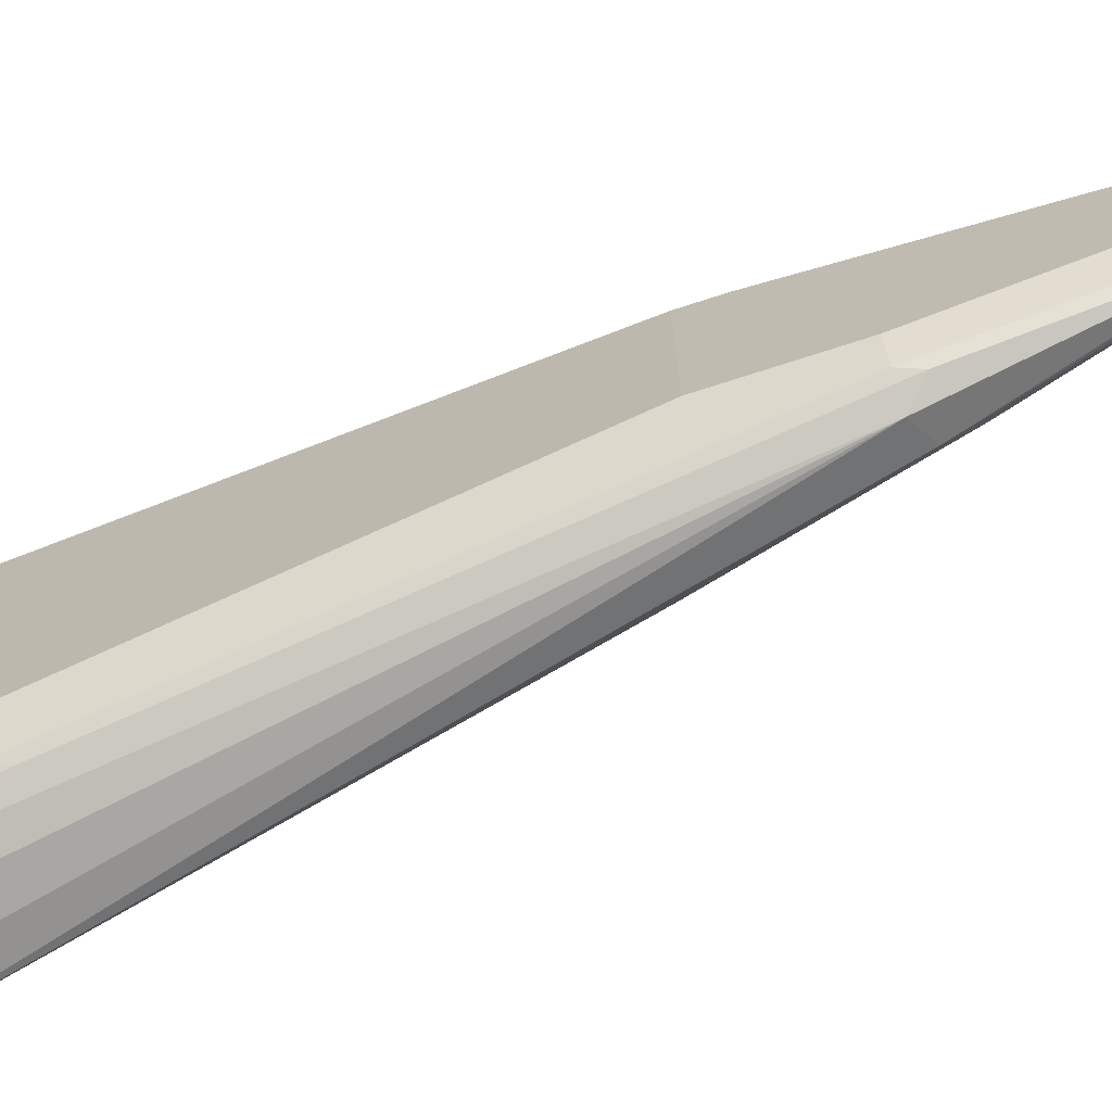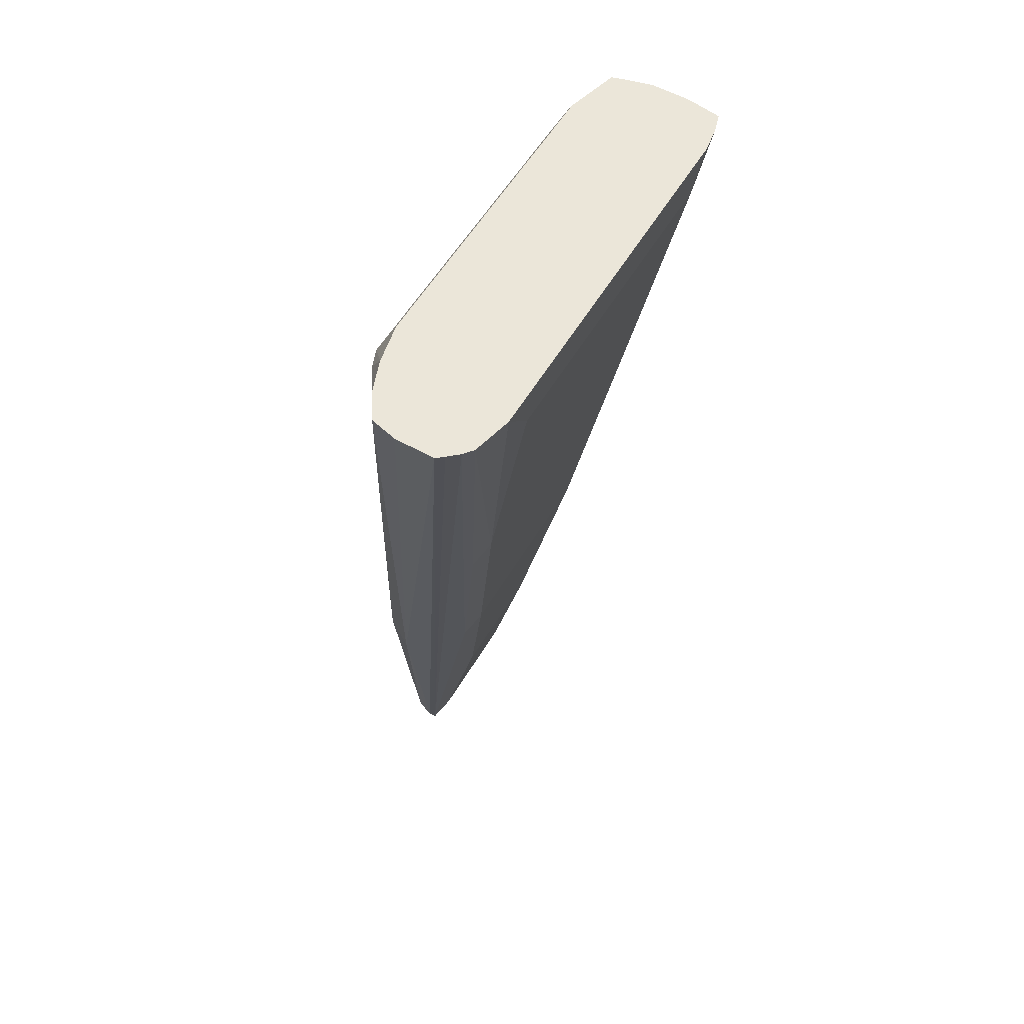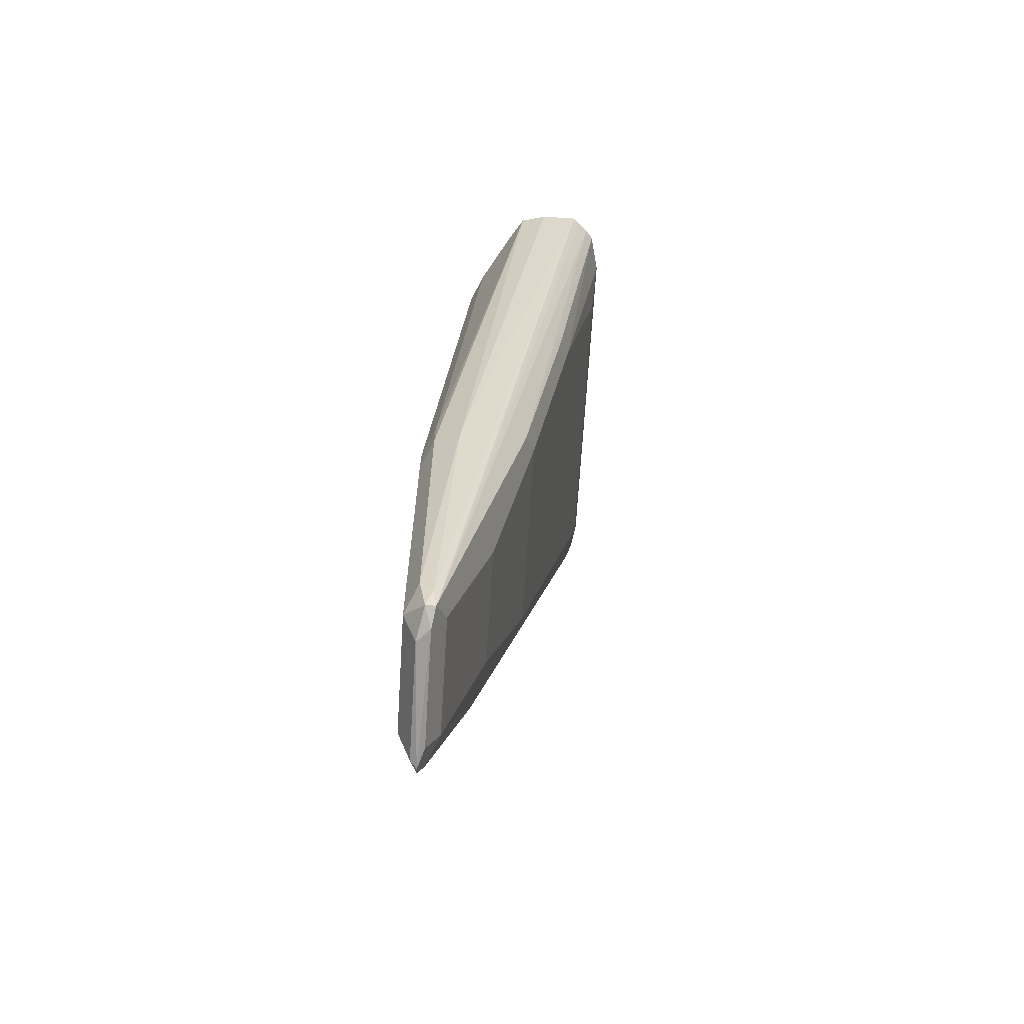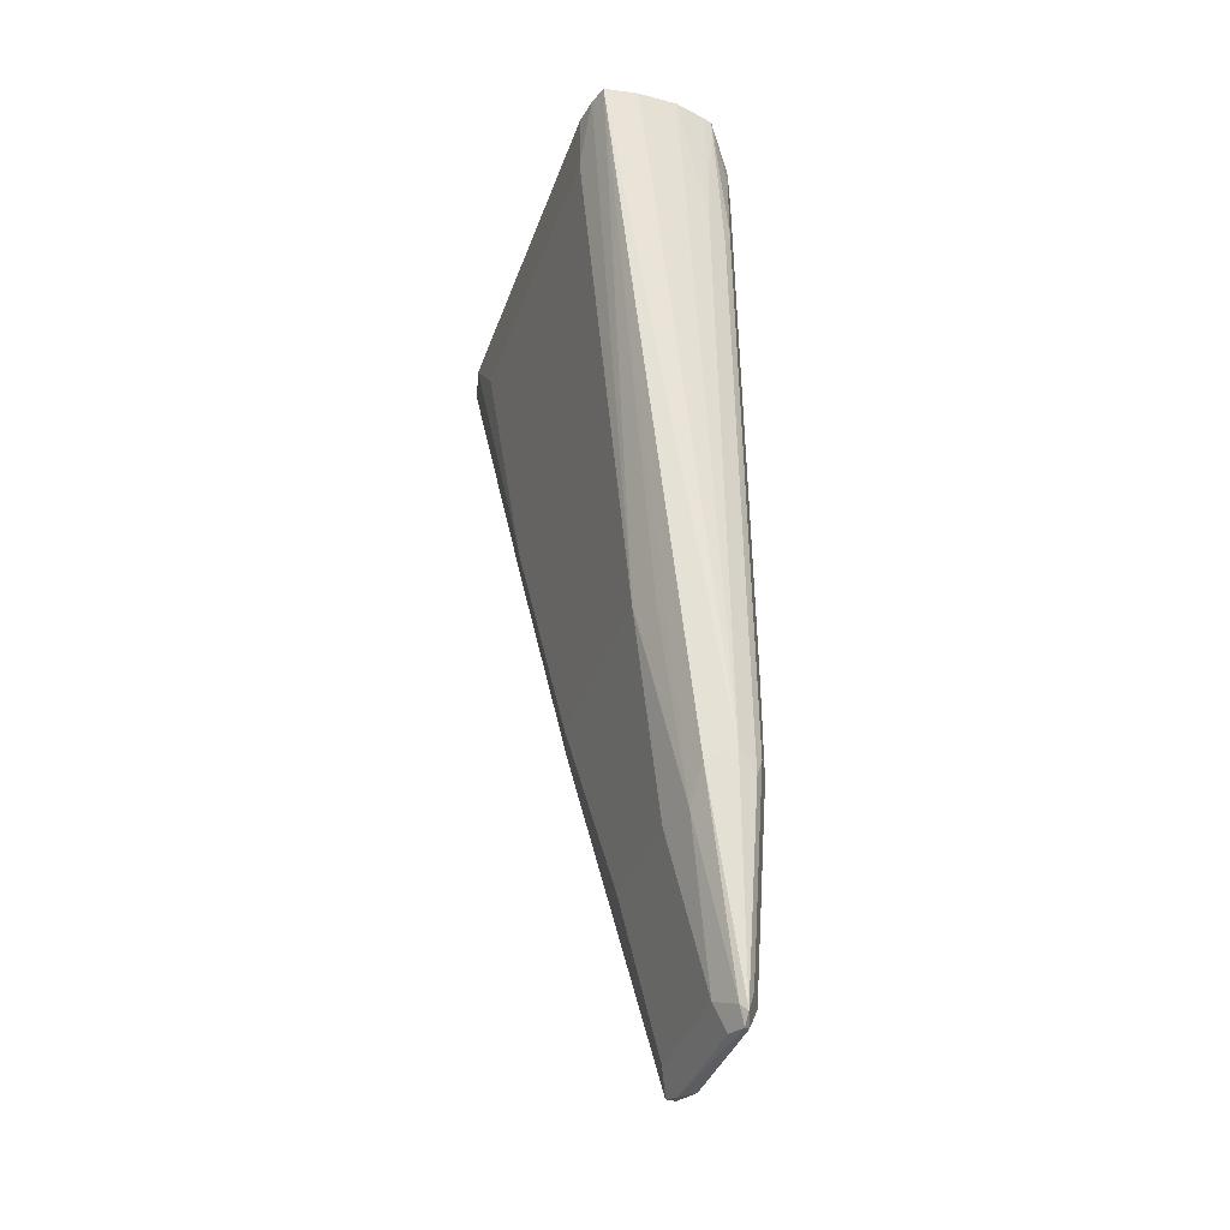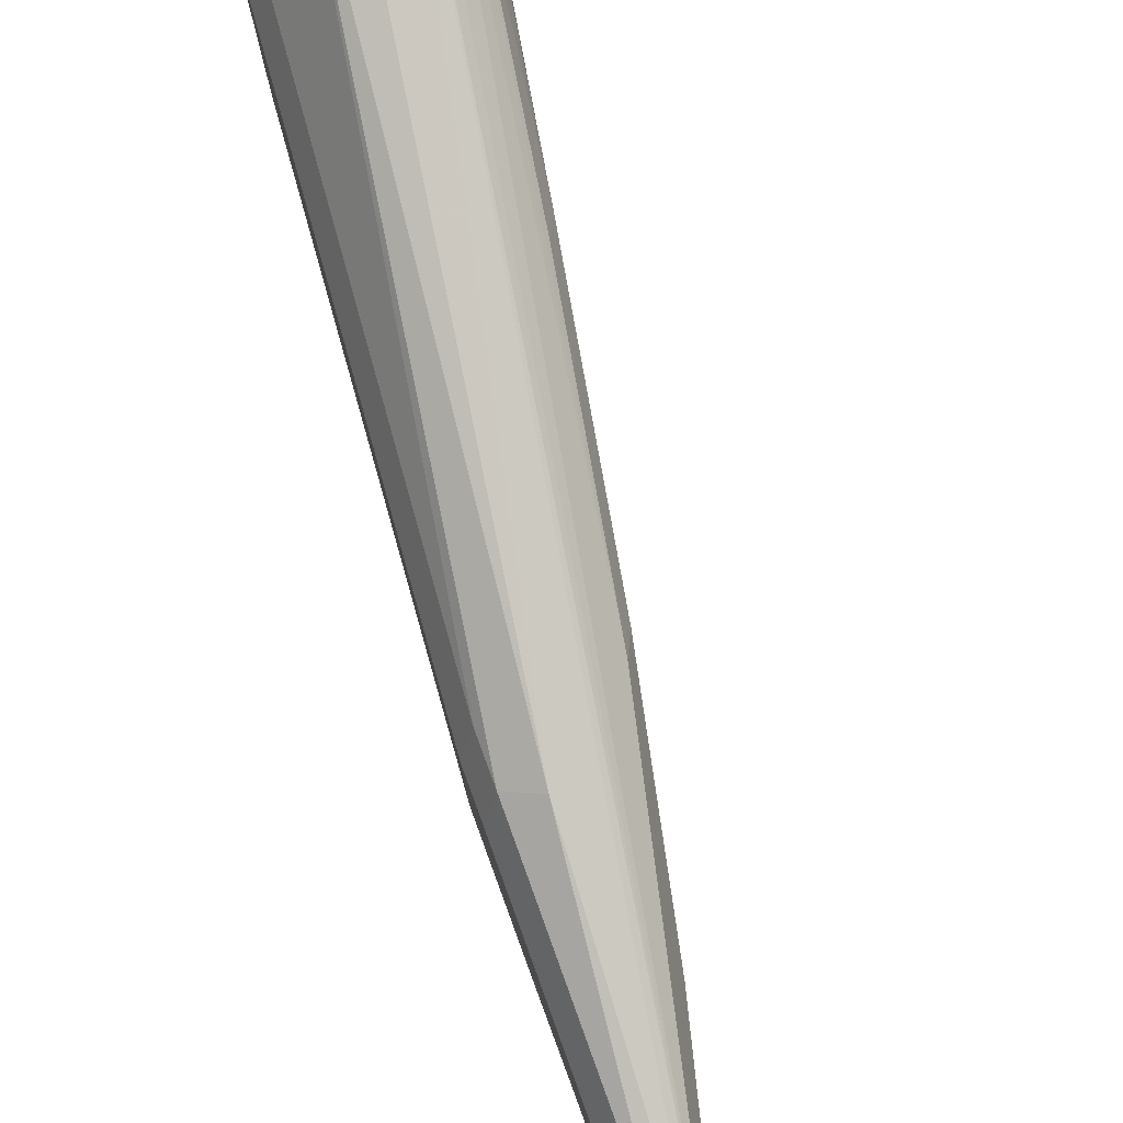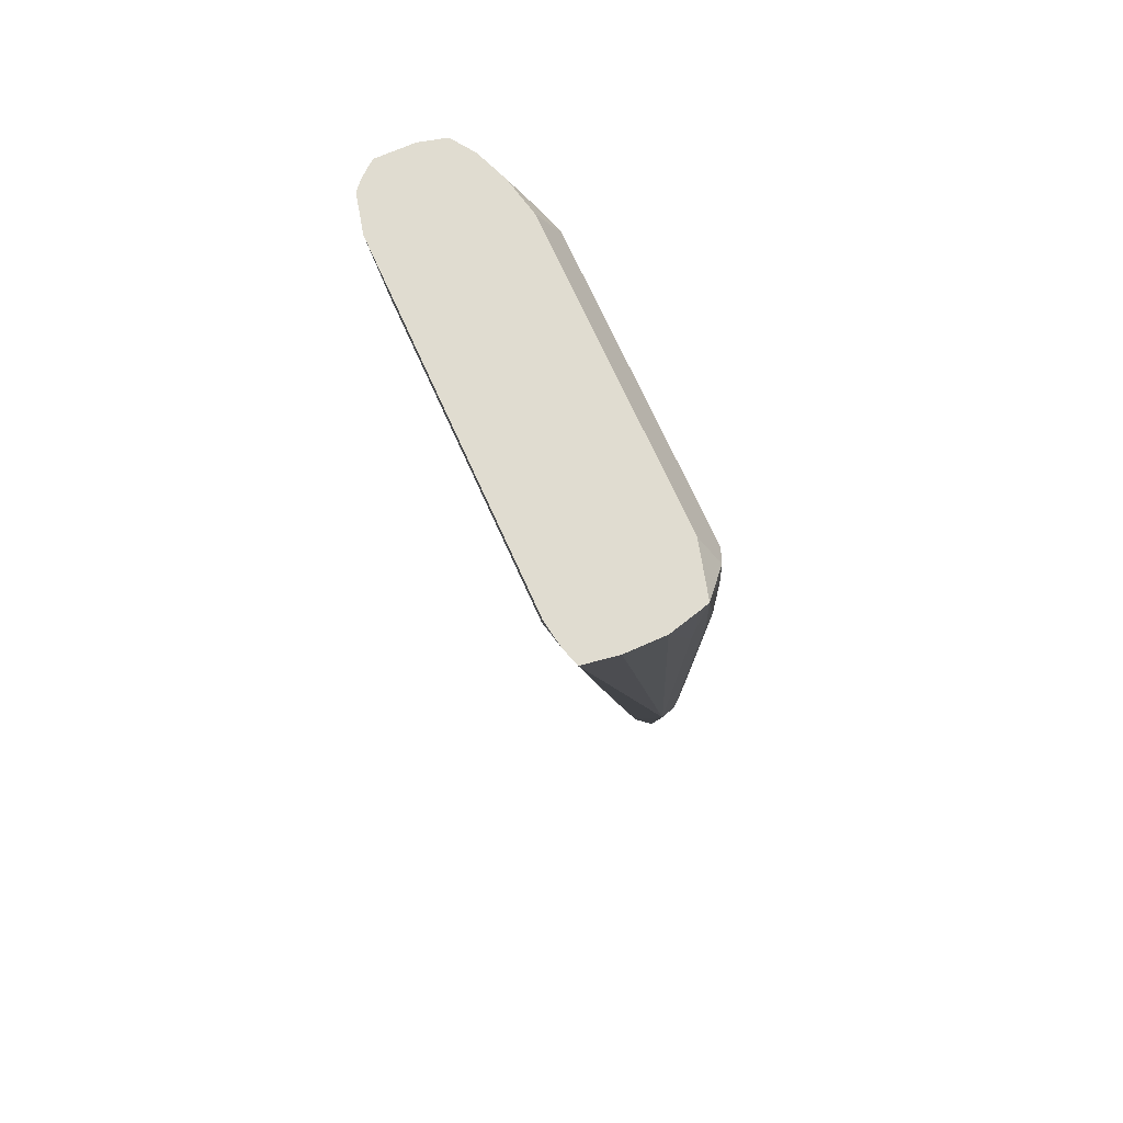
<metadata>
{"format":"obj","ext":"obj","renderer":"f3d","projection":"perspective","resolution":1024,"background":"white","views":[{"elev":-71.5,"azim":-72.0,"up":"+Z"},{"elev":56.9,"azim":30.4,"up":"+Y"},{"elev":-68.9,"azim":-3.6,"up":"+Y"},{"elev":-38.5,"azim":161.4,"up":"+Y"},{"elev":78.6,"azim":-20.1,"up":"+Z"},{"elev":69.7,"azim":156.0,"up":"+Y"}]}
</metadata>
<code>
v -0.5865 0.4338 0.04687
v -0.5686 0.4338 0.04687
v -0.5987 0.4338 0.04381
v -0.6265 0.1611 -1.98e-05
v -0.5653 0.4338 0.04428
v -0.6325 0.03583 -0.02388
v -0.631 0.02689 -0.02686
v -0.6059 0.4338 0.03306
v -0.6205 0.4177 0.01192
v -0.6384 0.185 -0.00598
v -0.6384 0.1671 -0.00598
v -0.6384 0.04179 -0.02388
v -0.5605 0.4338 0.04003
v -0.6354 0.02689 -0.02686
v -0.6325 0.02391 -0.03581
v -0.6265 0.03583 -0.03581
v -0.6131 0.09846 -0.02686
v -0.5952 0.188 -0.008961
v -0.6116 0.4338 0.01788
v -0.6265 0.4117 -1.98e-05
v -0.6444 0.179 -0.0179
v -0.6444 0.1611 -0.0179
v -0.6444 0.03583 -0.03581
v -0.5571 0.4338 0.03579
v -0.6384 0.02391 -0.04179
v -0.6354 0.02242 -0.09843
v -0.6325 0.02391 -0.08949
v -0.6265 0.03583 -0.08949
v -0.6086 0.1074 -0.03581
v -0.5907 0.1969 -0.0179
v -0.5728 0.3043 -1.98e-05
v -0.5773 0.2953 0.008943
v -0.6154 0.4338 -1.98e-05
v -0.6265 0.4117 -0.1432
v -0.6444 0.179 -0.1074
v -0.6444 0.03583 -0.08949
v -0.5528 0.4338 0.01788
v -0.6384 0.02391 -0.09545
v -0.6354 0.02689 -0.1029
v -0.6325 0.02987 -0.1014
v -0.6131 0.1052 -0.1074
v -0.6086 0.1074 -0.08949
v -0.5907 0.1969 -0.1074
v -0.5728 0.3043 -0.1253
v -0.5549 0.4117 -1.98e-05
v -0.6154 0.4338 -0.1432
v -0.622 0.4206 -0.1521
v -0.6444 0.1253 -0.1074
v -0.6384 0.03583 -0.1014
v -0.5528 0.4338 -0.1496
v -0.6354 0.1164 -0.1208
v -0.6265 0.1253 -0.1253
v -0.6146 0.1194 -0.1193
v -0.5572 0.4338 -0.1697
v -0.5967 0.1909 -0.1193
v -0.5546 0.4338 -0.1611
v -0.5549 0.4117 -0.1432
v -0.6089 0.4338 -0.1672
v -0.6205 0.4117 -0.1551
v -0.6205 0.3759 -0.1551
v -0.6384 0.1253 -0.1193
v -0.6175 0.3669 -0.1566
v -0.6086 0.3759 -0.1611
v -0.5907 0.4338 -0.1722
v -0.5728 0.4338 -0.1722
v -0.6053 0.4338 -0.1684
f 31 45 37
f 30 44 31
f 31 44 57
f 31 57 45
f 34 46 47
f 37 45 57
f 35 47 48
f 36 49 39
f 36 39 38
f 36 48 61
f 36 61 49
f 34 47 35
f 30 43 44
f 26 39 40
f 29 42 43
f 28 41 42
f 28 40 41
f 27 40 28
f 26 40 27
f 26 38 39
f 21 36 23
f 25 38 26
f 24 31 37
f 24 32 31
f 23 38 25
f 23 36 38
f 21 23 22
f 37 57 50
f 29 43 30
f 39 49 61
f 47 59 60
f 39 51 52
f 21 48 36
f 63 66 64
f 58 60 59
f 58 62 60
f 58 63 62
f 58 66 63
f 52 54 53
f 52 65 54
f 52 64 65
f 52 63 64
f 51 63 52
f 51 62 63
f 51 60 62
f 51 61 60
f 39 61 51
f 50 57 56
f 47 60 48
f 47 58 59
f 46 58 47
f 44 56 57
f 43 56 44
f 43 54 56
f 43 55 54
f 41 43 42
f 41 55 43
f 41 54 55
f 41 53 54
f 40 53 41
f 39 53 40
f 39 52 53
f 48 60 61
f 21 35 48
f 17 29 30
f 20 34 35
f 5 7 13
f 4 12 6
f 4 11 12
f 3 11 4
f 3 10 11
f 3 9 10
f 3 8 9
f 2 7 5
f 2 6 7
f 2 4 6
f 1 4 2
f 1 3 4
f 1 8 3
f 6 12 14
f 1 19 8
f 1 46 33
f 1 58 46
f 1 66 58
f 1 64 66
f 1 65 64
f 1 54 65
f 1 56 54
f 1 50 56
f 1 37 50
f 1 24 37
f 1 5 13
f 1 2 5
f 20 35 21
f 1 33 19
f 6 14 7
f 1 13 24
f 7 15 16
f 7 14 15
f 20 33 46
f 20 46 34
f 18 32 24
f 18 31 32
f 18 30 31
f 17 30 18
f 16 29 17
f 16 42 29
f 16 28 42
f 15 28 16
f 15 27 28
f 15 26 27
f 15 25 26
f 19 33 20
f 14 23 25
f 14 25 15
f 7 18 13
f 8 19 9
f 9 19 20
f 9 20 21
f 9 21 10
f 7 17 18
f 10 22 11
f 13 18 24
f 10 21 22
f 12 23 14
f 7 16 17
f 11 23 12
f 11 22 23

</code>
